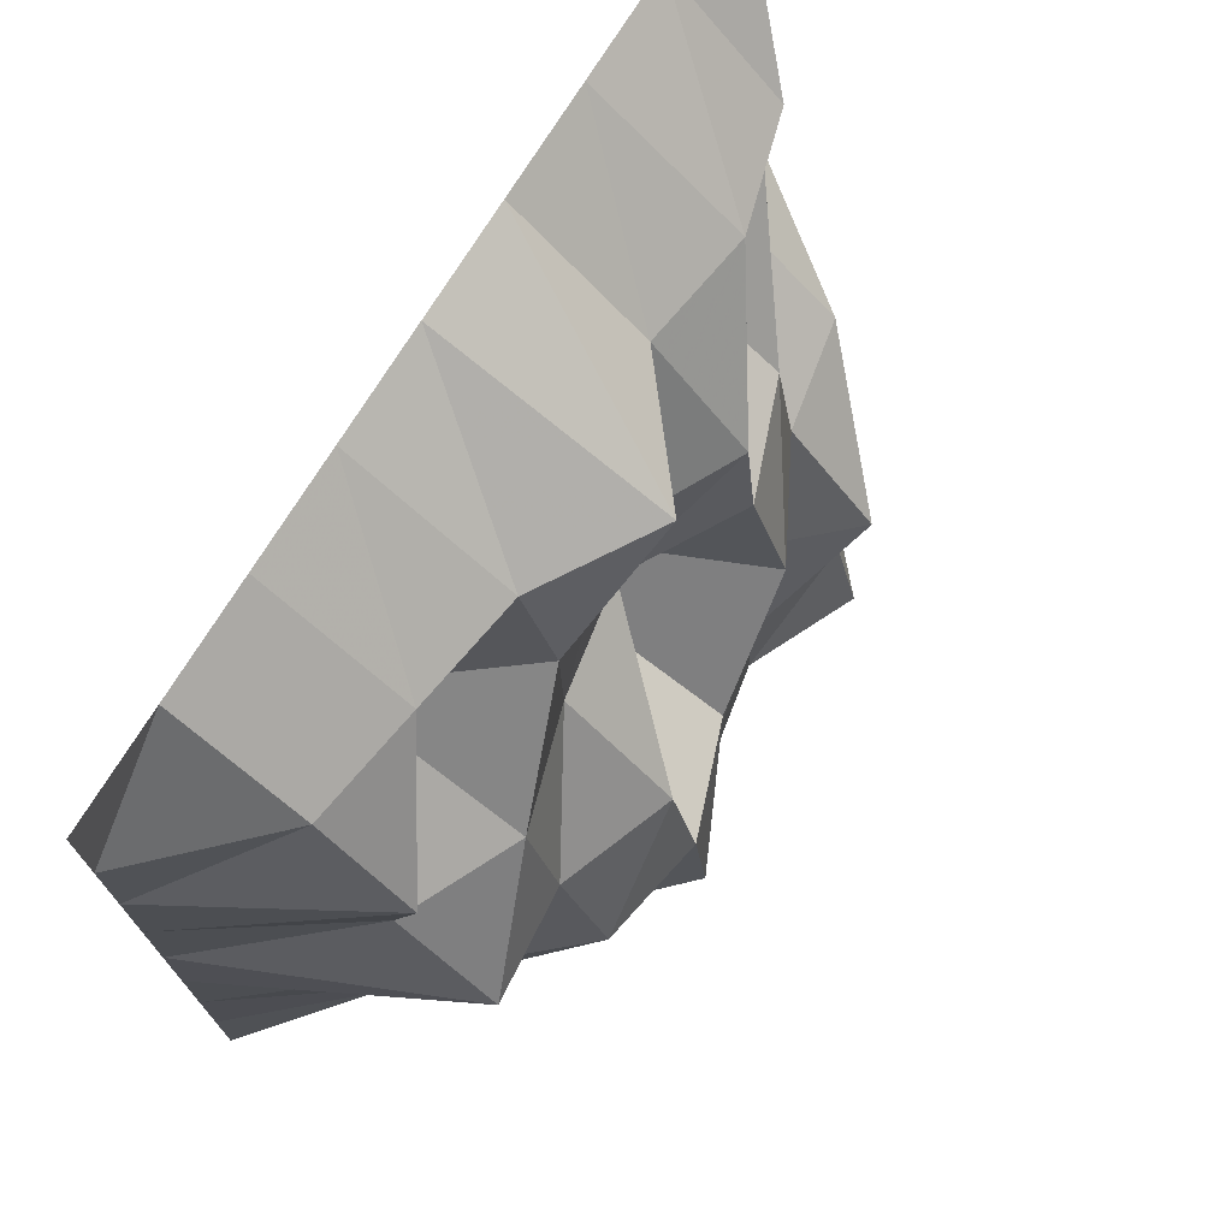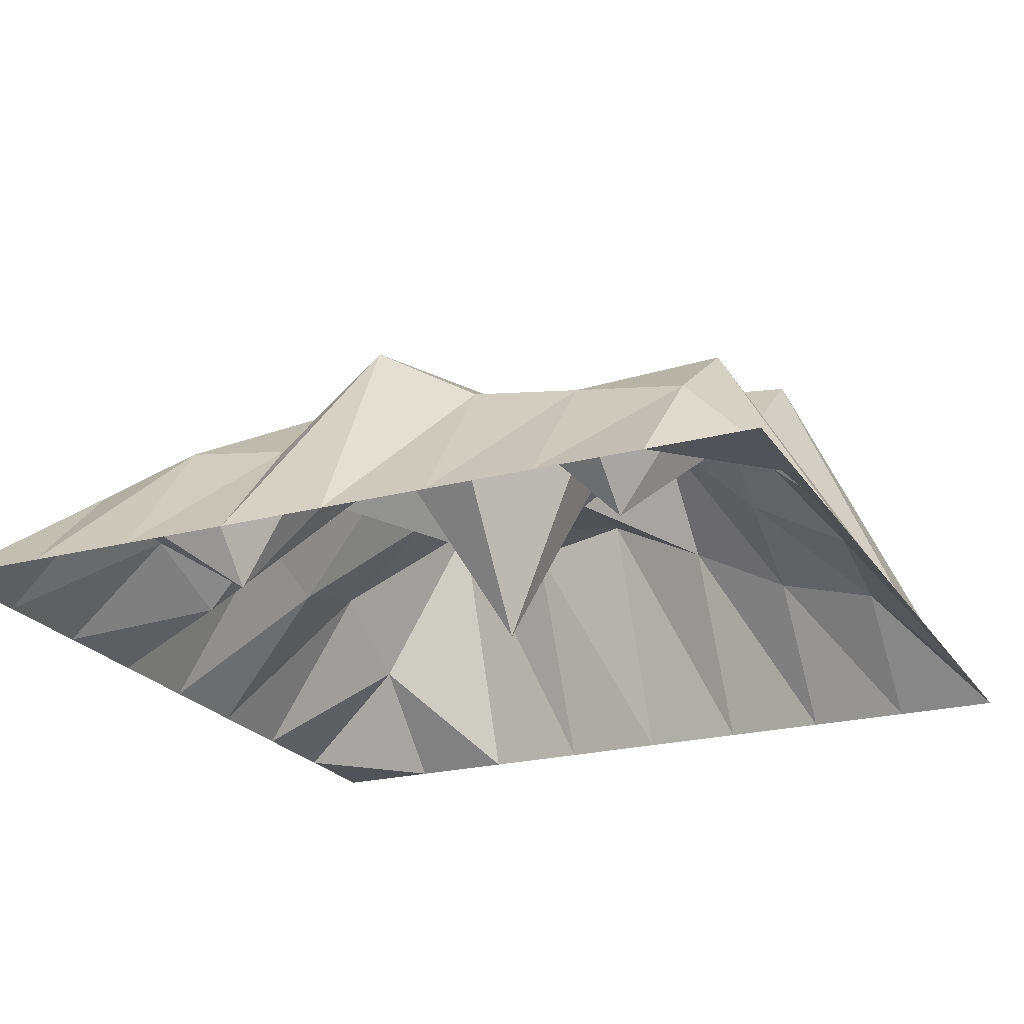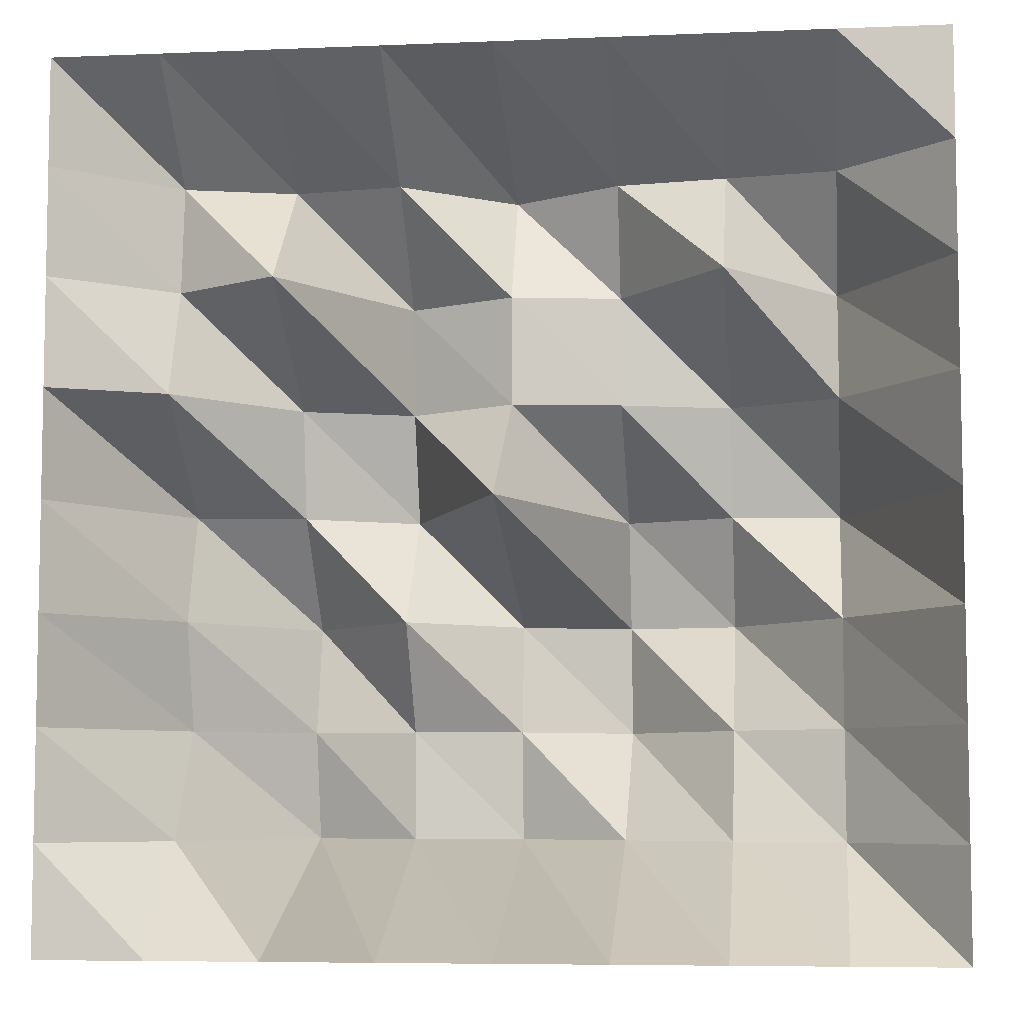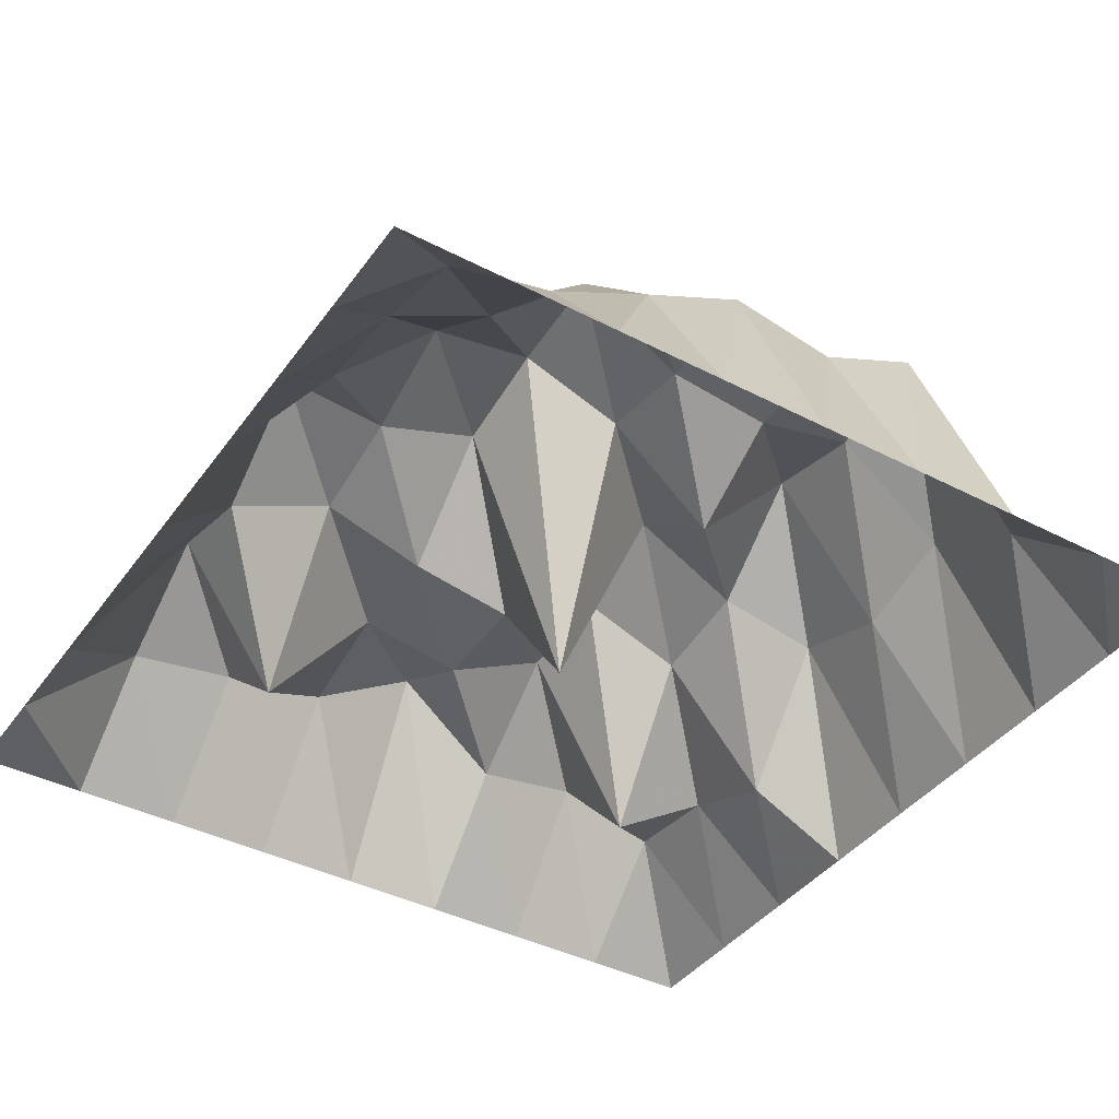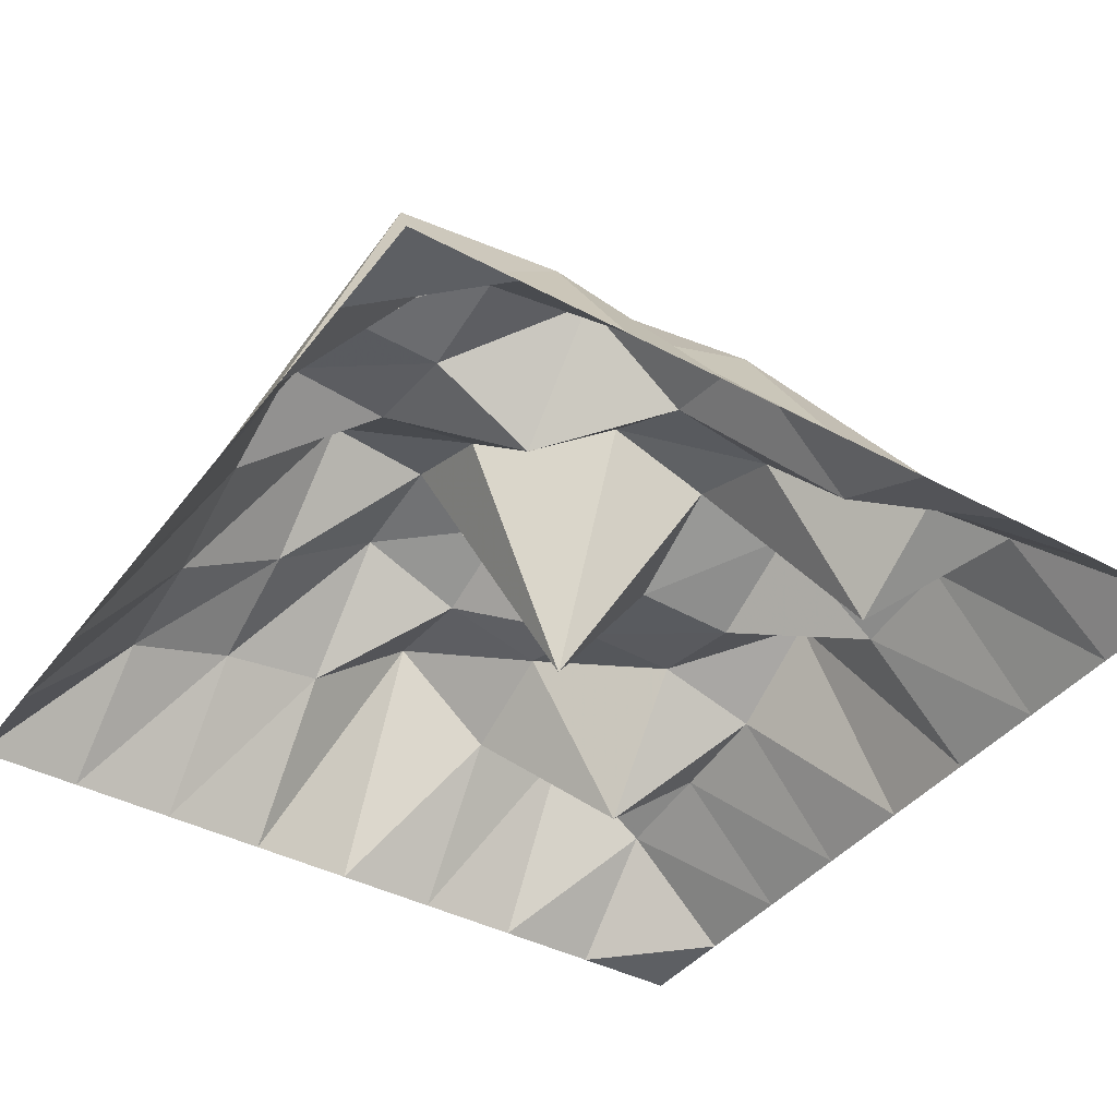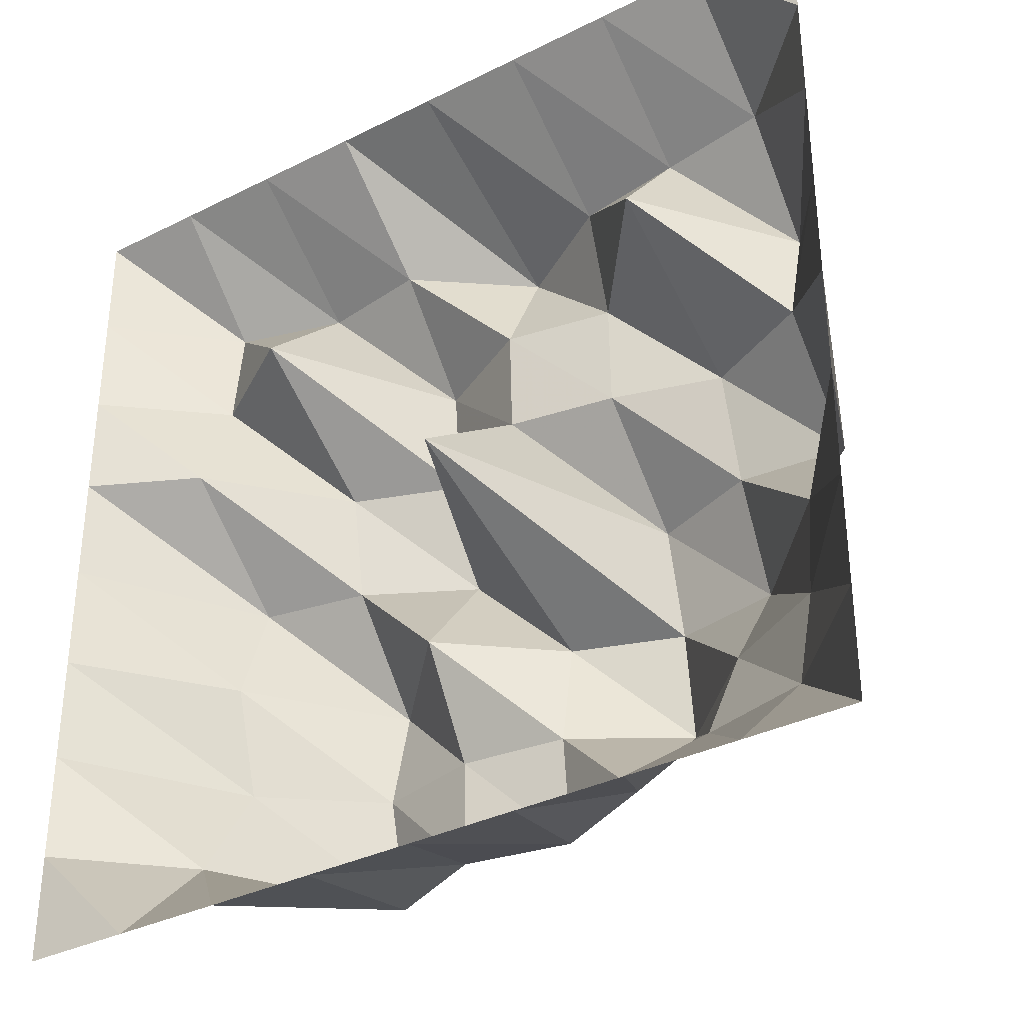
<metadata>
{"format":"obj","ext":"obj","renderer":"f3d","projection":"perspective","resolution":1024,"background":"white","views":[{"elev":73.1,"azim":121.6,"up":"+Z"},{"elev":-22.5,"azim":24.5,"up":"+Y"},{"elev":-6.6,"azim":6.9,"up":"+Z"},{"elev":-40.5,"azim":147.5,"up":"+Y"},{"elev":-40.3,"azim":-123.5,"up":"+Y"},{"elev":-34.4,"azim":34.0,"up":"+Z"}]}
</metadata>
<code>
o wave.003_wave.014
v 0 0 0
v 0 0 -1
v 0 0 -2
v 0 0 -3
v 0 0 -4
v 0 0 -5
v 0 0 -6
v 0 0 -7
v 0 0 -8
v 1 0 0
v 1 0.9936 -1
v 1 0.8874 -2
v 1 0.4951 -3
v 1 1.655 -4
v 1 1.31 -5
v 1 1.604 -6
v 1 0.9871 -7
v 1 0 -8
v 2 0 0
v 2 1.278 -1
v 2 0.251 -2
v 2 1.673 -3
v 2 1.843 -4
v 2 2.666 -5
v 2 2.433 -6
v 2 2.675 -7
v 2 0 -8
v 3 0 0
v 3 1.126 -1
v 3 1.952 -2
v 3 2.045 -3
v 3 2.386 -4
v 3 1.584 -5
v 3 2.177 -6
v 3 2.208 -7
v 3 0 -8
v 4 0 0
v 4 1.942 -1
v 4 1.434 -2
v 4 1.47 -3
v 4 0.08864 -4
v 4 2.463 -5
v 4 2.291 -6
v 4 2.392 -7
v 4 0 -8
v 5 0 0
v 5 1.327 -1
v 5 1.621 -2
v 5 1.643 -3
v 5 2.586 -4
v 5 2.818 -5
v 5 2.937 -6
v 5 1.89 -7
v 5 0 -8
v 6 0 0
v 6 1.169 -1
v 6 0.334 -2
v 6 1.944 -3
v 6 2.209 -4
v 6 2.633 -5
v 6 1.939 -6
v 6 1.358 -7
v 6 0 -8
v 7 0 0
v 7 1.014 -1
v 7 1.743 -2
v 7 1.467 -3
v 7 2.299 -4
v 7 1.503 -5
v 7 1.373 -6
v 7 1.078 -7
v 7 0 -8
v 8 0 0
v 8 0 -1
v 8 0 -2
v 8 0 -3
v 8 0 -4
v 8 0 -5
v 8 0 -6
v 8 0 -7
v 8 0 -8
f 1 10 11 2
f 2 11 12 3
f 3 12 13 4
f 4 13 14 5
f 5 14 15 6
f 6 15 16 7
f 7 16 17 8
f 8 17 18 9
f 10 19 20 11
f 11 20 21 12
f 12 21 22 13
f 13 22 23 14
f 14 23 24 15
f 15 24 25 16
f 16 25 26 17
f 17 26 27 18
f 19 28 29 20
f 20 29 30 21
f 21 30 31 22
f 22 31 32 23
f 23 32 33 24
f 24 33 34 25
f 25 34 35 26
f 26 35 36 27
f 28 37 38 29
f 29 38 39 30
f 30 39 40 31
f 31 40 41 32
f 32 41 42 33
f 33 42 43 34
f 34 43 44 35
f 35 44 45 36
f 37 46 47 38
f 38 47 48 39
f 39 48 49 40
f 40 49 50 41
f 41 50 51 42
f 42 51 52 43
f 43 52 53 44
f 44 53 54 45
f 46 55 56 47
f 47 56 57 48
f 48 57 58 49
f 49 58 59 50
f 50 59 60 51
f 51 60 61 52
f 52 61 62 53
f 53 62 63 54
f 55 64 65 56
f 56 65 66 57
f 57 66 67 58
f 58 67 68 59
f 59 68 69 60
f 60 69 70 61
f 61 70 71 62
f 62 71 72 63
f 64 73 74 65
f 65 74 75 66
f 66 75 76 67
f 67 76 77 68
f 68 77 78 69
f 69 78 79 70
f 70 79 80 71
f 71 80 81 72

</code>
